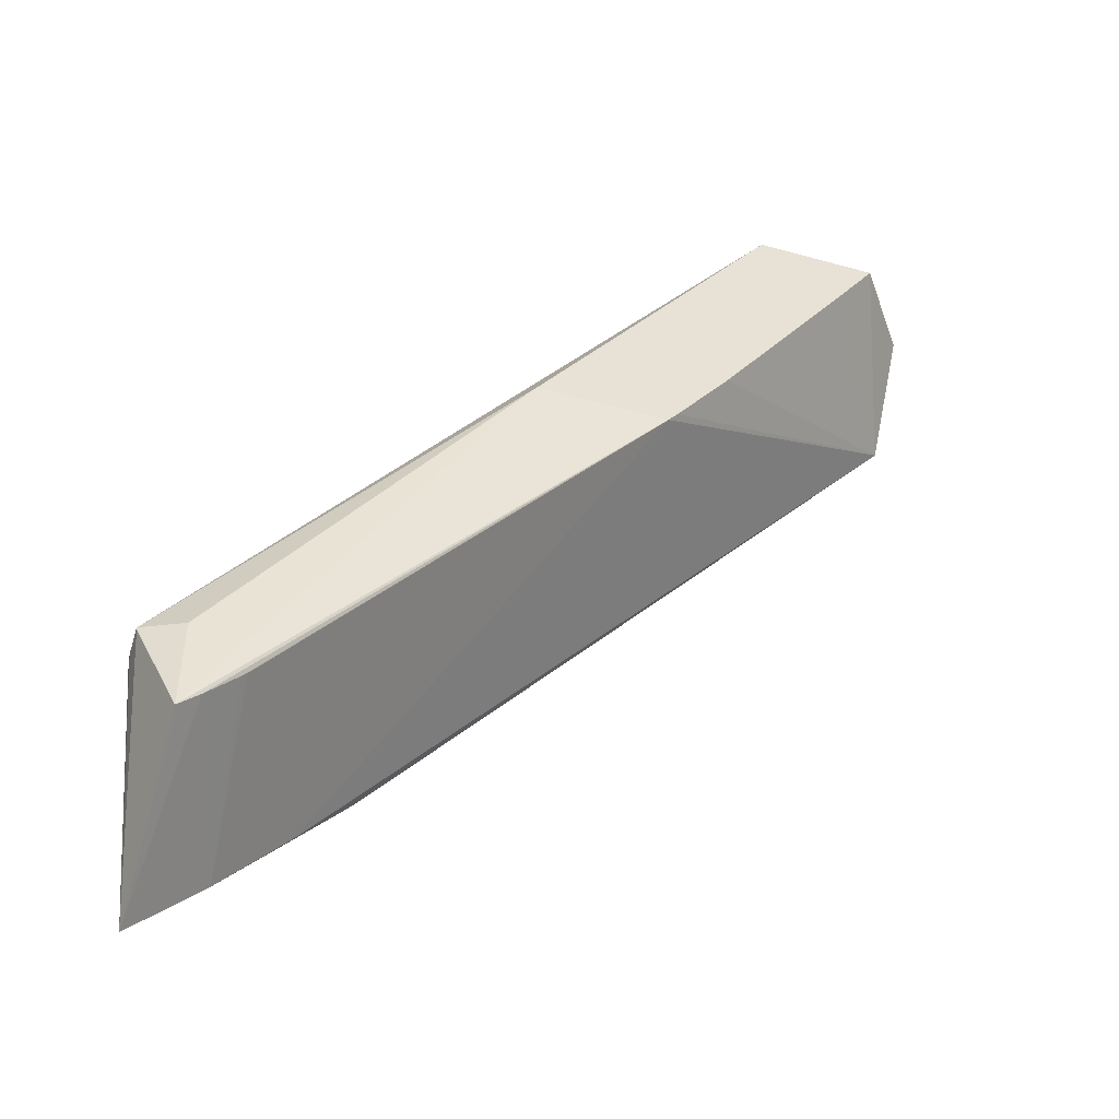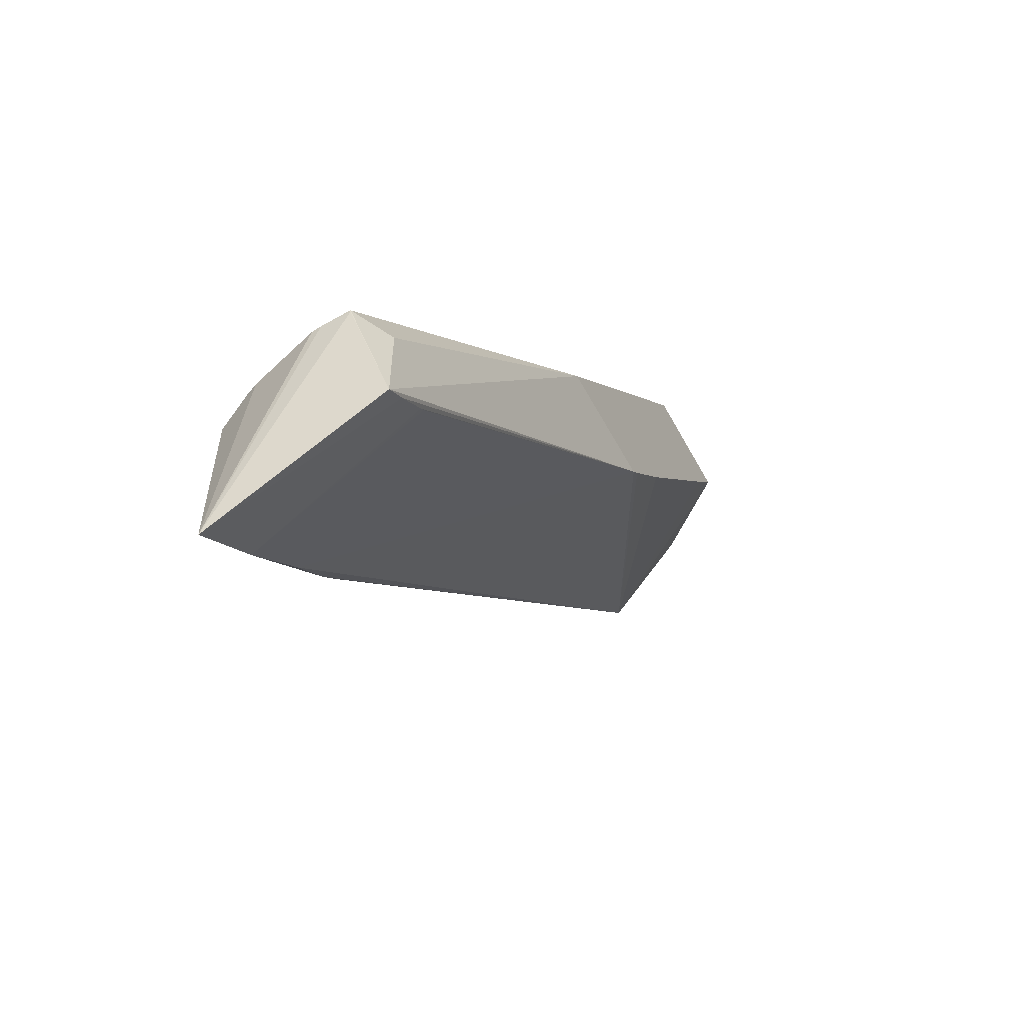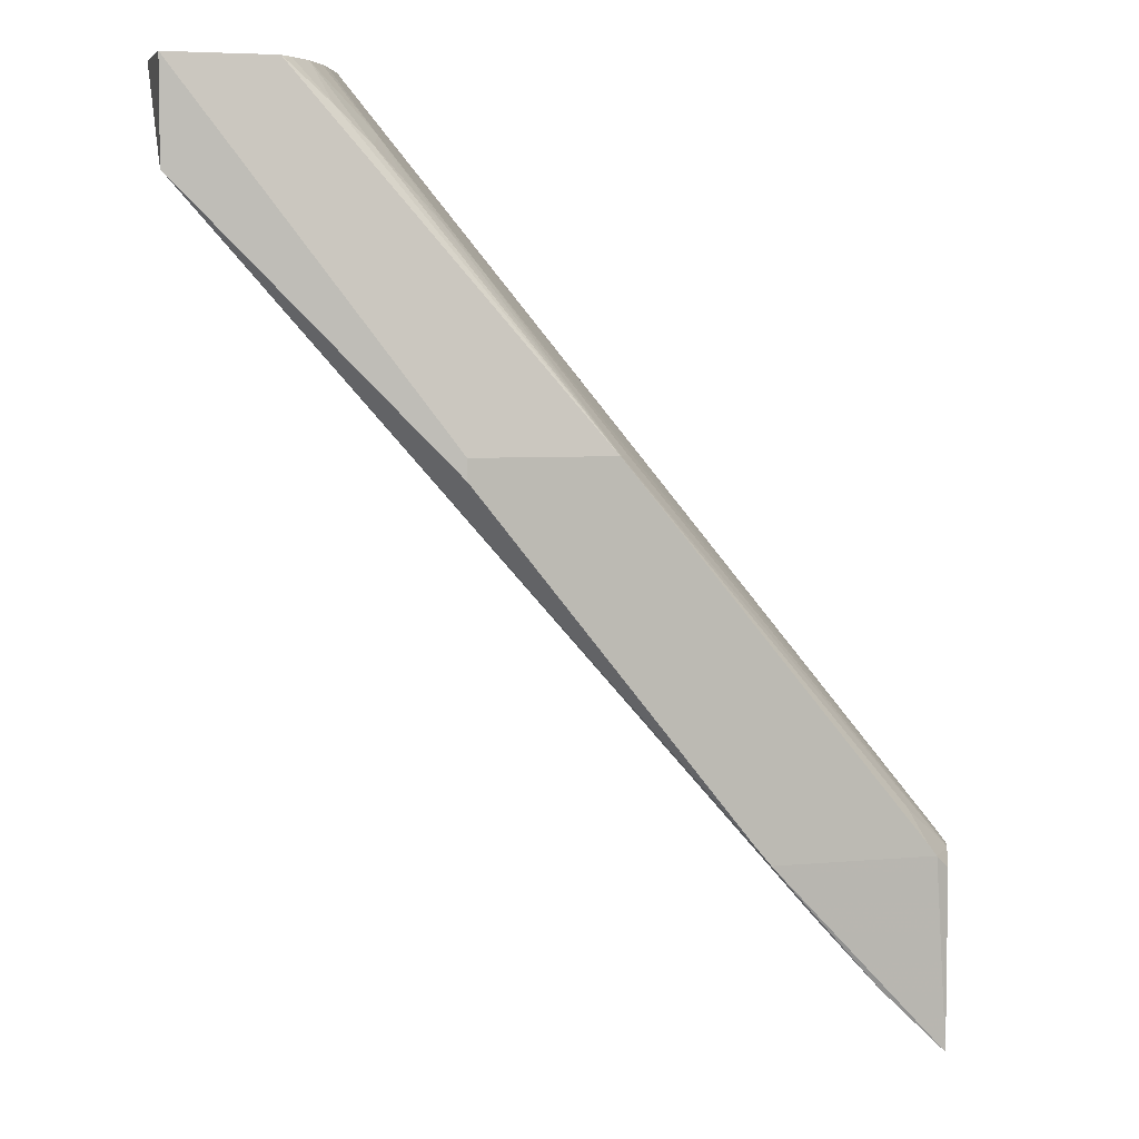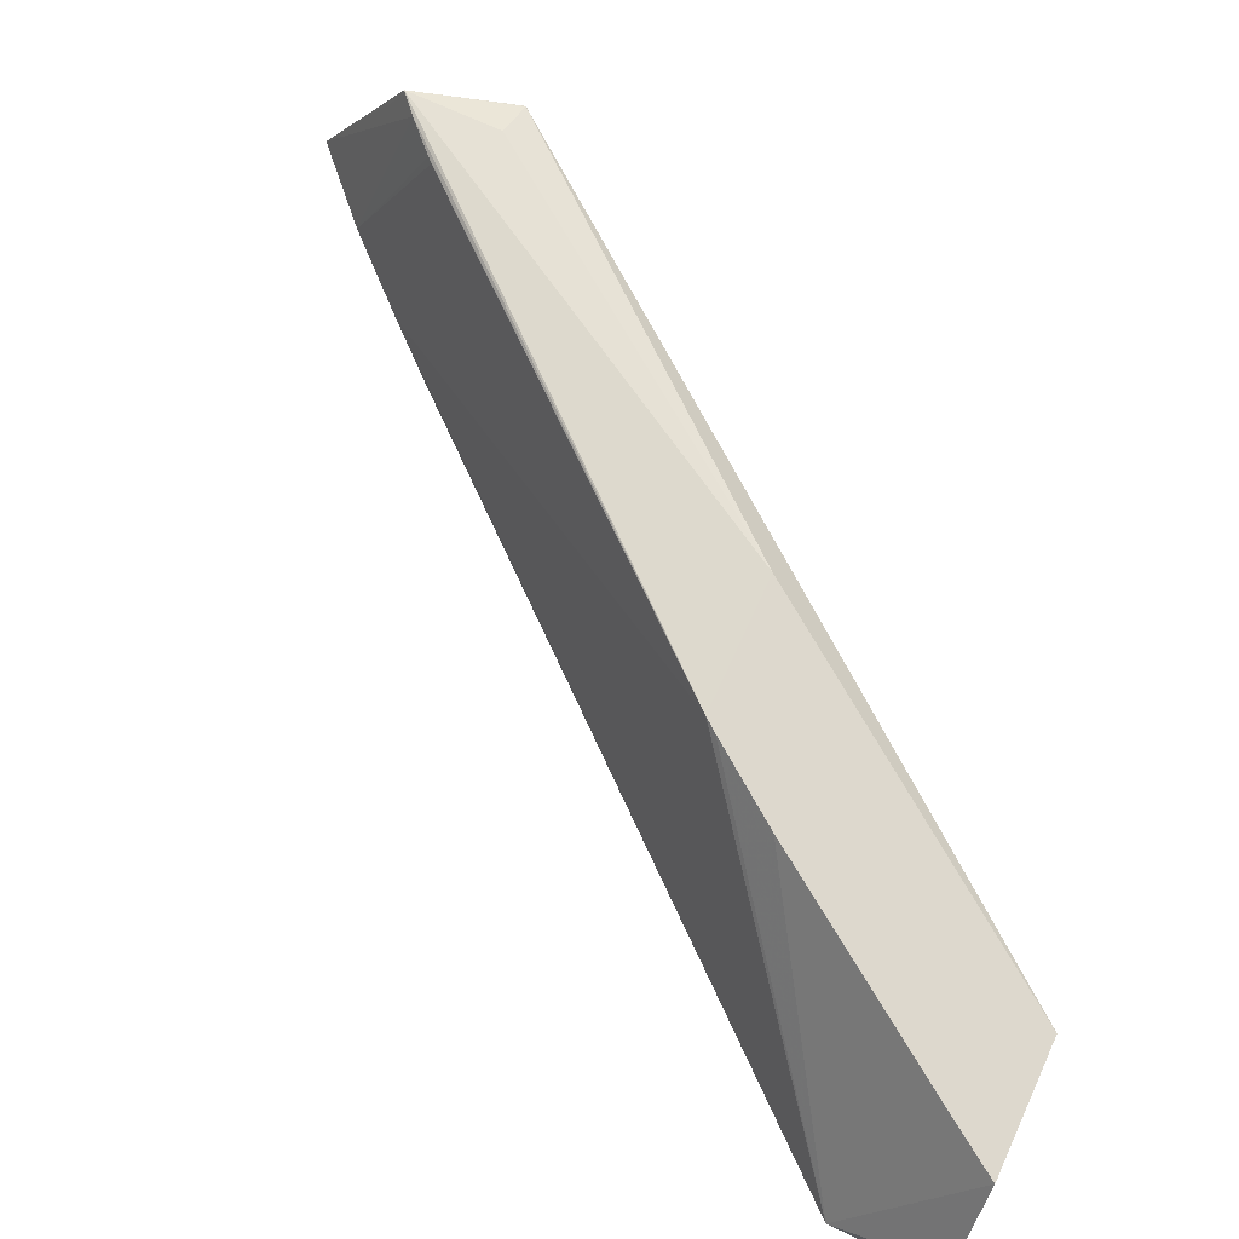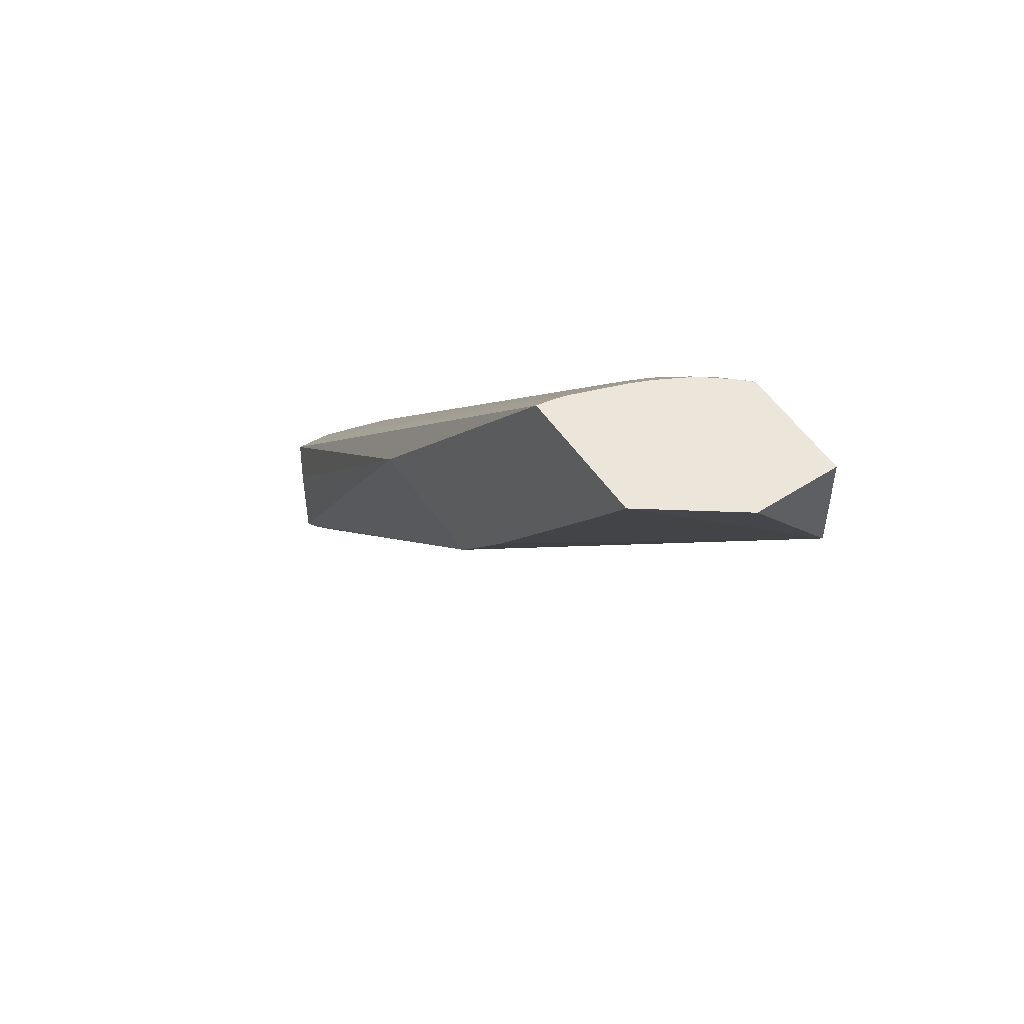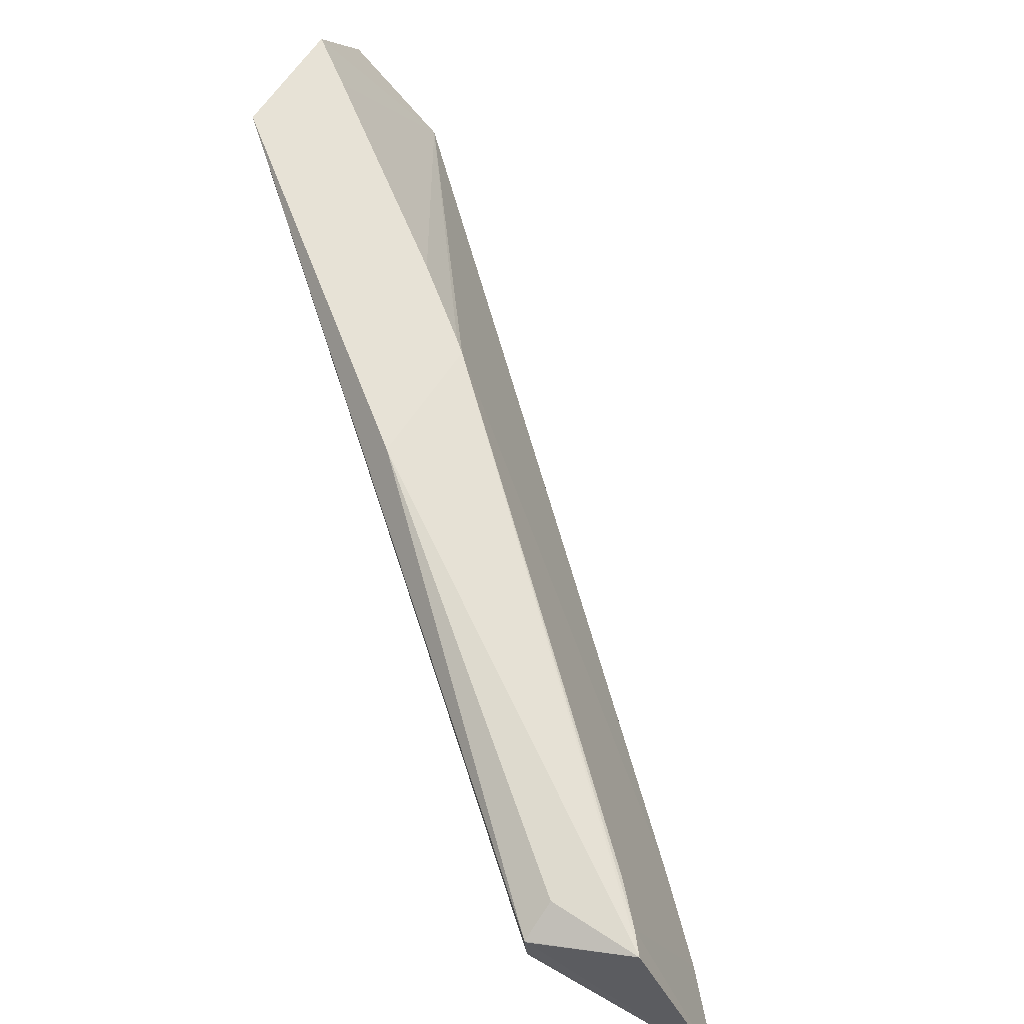
<metadata>
{"format":"obj","ext":"obj","renderer":"f3d","projection":"perspective","resolution":1024,"background":"white","views":[{"elev":-48.5,"azim":-17.2,"up":"+Y"},{"elev":-59.3,"azim":-61.5,"up":"+Y"},{"elev":5.2,"azim":163.9,"up":"+Y"},{"elev":72.3,"azim":114.7,"up":"+Z"},{"elev":54.4,"azim":55.7,"up":"+Y"},{"elev":63.0,"azim":-56.5,"up":"+Z"}]}
</metadata>
<code>
v -0.02869 0.1531 0.04362
v -0.02867 0.1531 0.04346
v -0.02803 0.1499 0.04157
v -0.02868 0.1531 0.04411
v -0.02869 0.1532 0.04411
v -0.01906 0.1653 0.0451
v -0.02834 0.1531 0.04231
v -0.01901 0.1653 0.04484
v -0.01896 0.1653 0.04463
v -0.02803 0.1507 0.04157
v -0.02779 0.1531 0.04146
v -0.02502 0.1531 0.04146
v -0.02688 0.151 0.04157
v -0.02769 0.1518 0.04446
v -0.02797 0.1516 0.04446
v -0.02803 0.1515 0.04446
v -0.02803 0.1531 0.04446
v -0.02326 0.1595 0.0451
v -0.01697 0.1653 0.0451
v -0.02825 0.1531 0.04211
v -0.02803 0.1529 0.04157
v -0.01939 0.1644 0.04373
v -0.01925 0.1642 0.04296
v -0.02069 0.1622 0.04237
v -0.01866 0.1653 0.04382
v -0.02764 0.1533 0.04146
v -0.02579 0.1522 0.04157
v -0.02472 0.1535 0.04146
v -0.01594 0.1636 0.04237
v -0.02712 0.1524 0.04446
v -0.0272 0.1523 0.04446
v -0.02104 0.1595 0.0451
v -0.01594 0.1653 0.04371
v -0.01758 0.1644 0.0451
v -0.0226 0.1594 0.04146
v -0.02739 0.1539 0.04171
v -0.02284 0.1595 0.04194
v -0.02261 0.1595 0.04152
v -0.01906 0.164 0.04237
v -0.0196 0.1634 0.04237
v -0.02015 0.1628 0.04237
v -0.01852 0.1653 0.04352
v -0.01823 0.1653 0.04299
v -0.02023 0.1591 0.04146
v -0.01594 0.1653 0.04237
v -0.01996 0.1609 0.0451
v -0.02088 0.1597 0.0451
v -0.02257 0.1595 0.04146
v -0.01848 0.1646 0.04237
v -0.01789 0.1653 0.04257
v -0.02023 0.1595 0.04146
v -0.0177 0.1653 0.04237
v -0.01776 0.1652 0.04237
f 1 2 3
f 1 3 4
f 1 4 5
f 1 5 6
f 1 6 2
f 2 7 3
f 2 6 8
f 2 8 9
f 2 9 7
f 3 10 11
f 3 11 12
f 3 12 13
f 3 13 14
f 3 14 15
f 3 15 16
f 3 16 4
f 3 7 10
f 4 16 5
f 5 16 17
f 5 17 18
f 5 18 6
f 6 18 32
f 6 32 47
f 6 47 46
f 6 46 34
f 6 34 19
f 6 19 33
f 6 33 45
f 6 45 52
f 6 52 50
f 6 50 43
f 6 43 42
f 6 42 25
f 6 25 9
f 6 9 8
f 7 20 21
f 7 21 10
f 7 9 22
f 7 22 23
f 7 23 24
f 7 24 20
f 9 25 22
f 10 21 11
f 11 26 35
f 11 35 48
f 11 48 51
f 11 51 44
f 11 44 28
f 11 28 12
f 11 21 20
f 11 20 26
f 12 27 13
f 12 28 29
f 12 29 27
f 13 27 30
f 13 30 31
f 13 31 14
f 14 31 32
f 14 32 15
f 15 32 16
f 16 32 18
f 16 18 17
f 19 34 29
f 19 29 33
f 20 35 36
f 20 36 26
f 20 24 37
f 20 37 38
f 20 38 35
f 22 25 23
f 23 39 40
f 23 40 41
f 23 41 24
f 23 25 42
f 23 42 43
f 23 43 39
f 24 41 35
f 24 35 38
f 24 38 37
f 26 36 35
f 27 29 32
f 27 32 30
f 28 44 29
f 29 44 51
f 29 51 45
f 29 45 33
f 29 34 46
f 29 46 47
f 29 47 32
f 30 32 31
f 35 41 40
f 35 40 39
f 35 39 48
f 39 43 49
f 39 49 48
f 43 50 49
f 45 51 48
f 45 48 52
f 48 49 53
f 48 53 52
f 49 50 53
f 50 52 53

</code>
